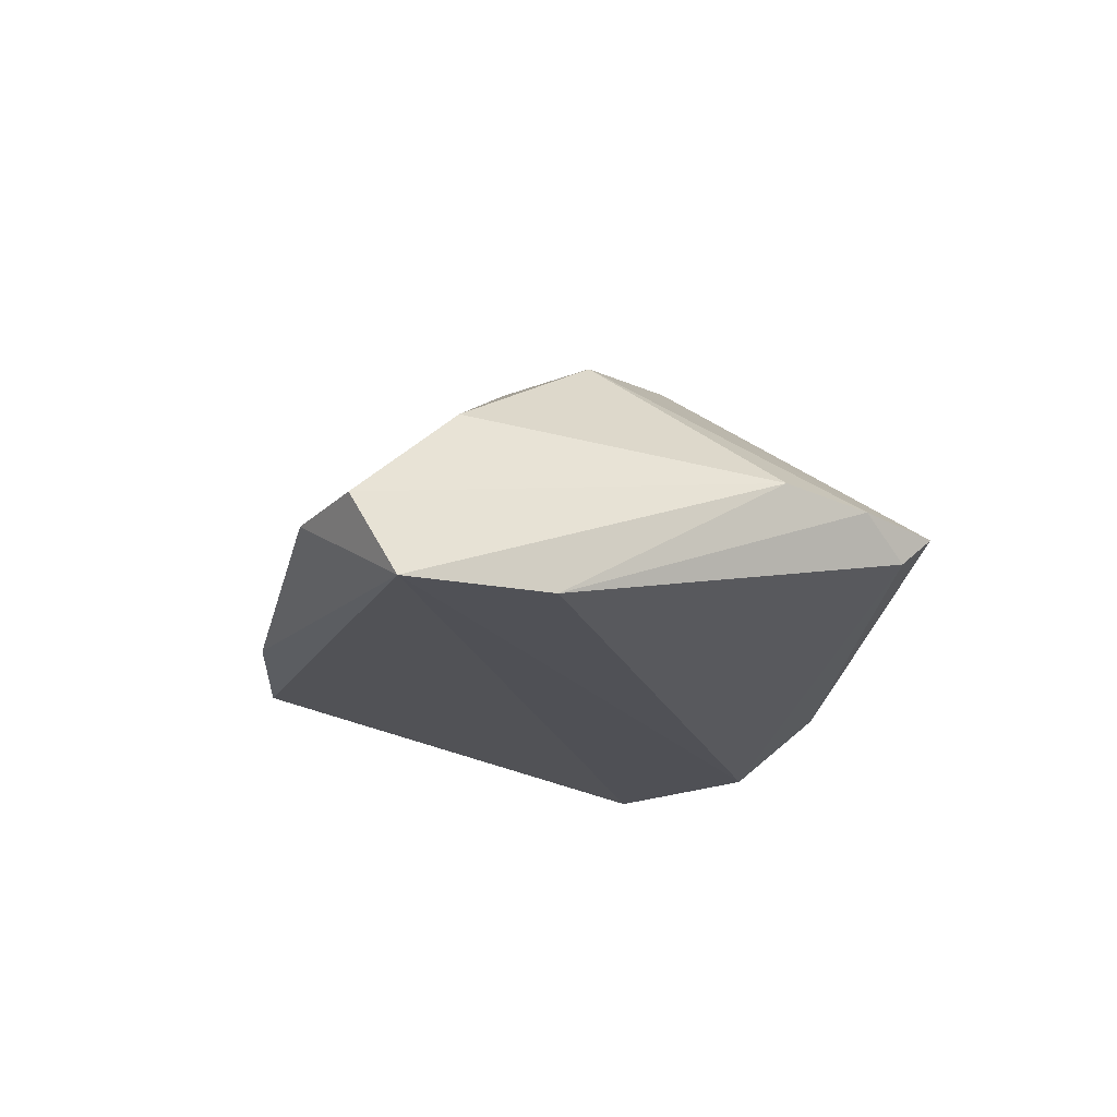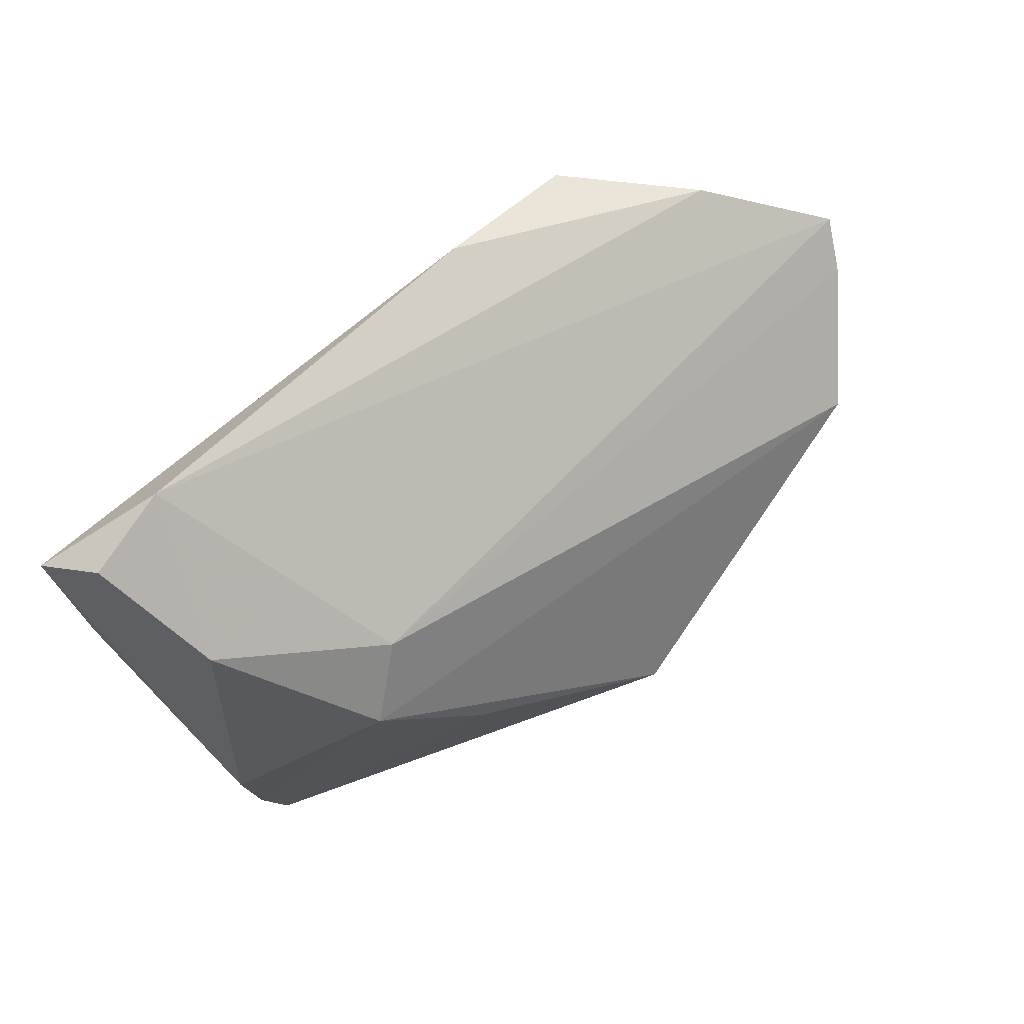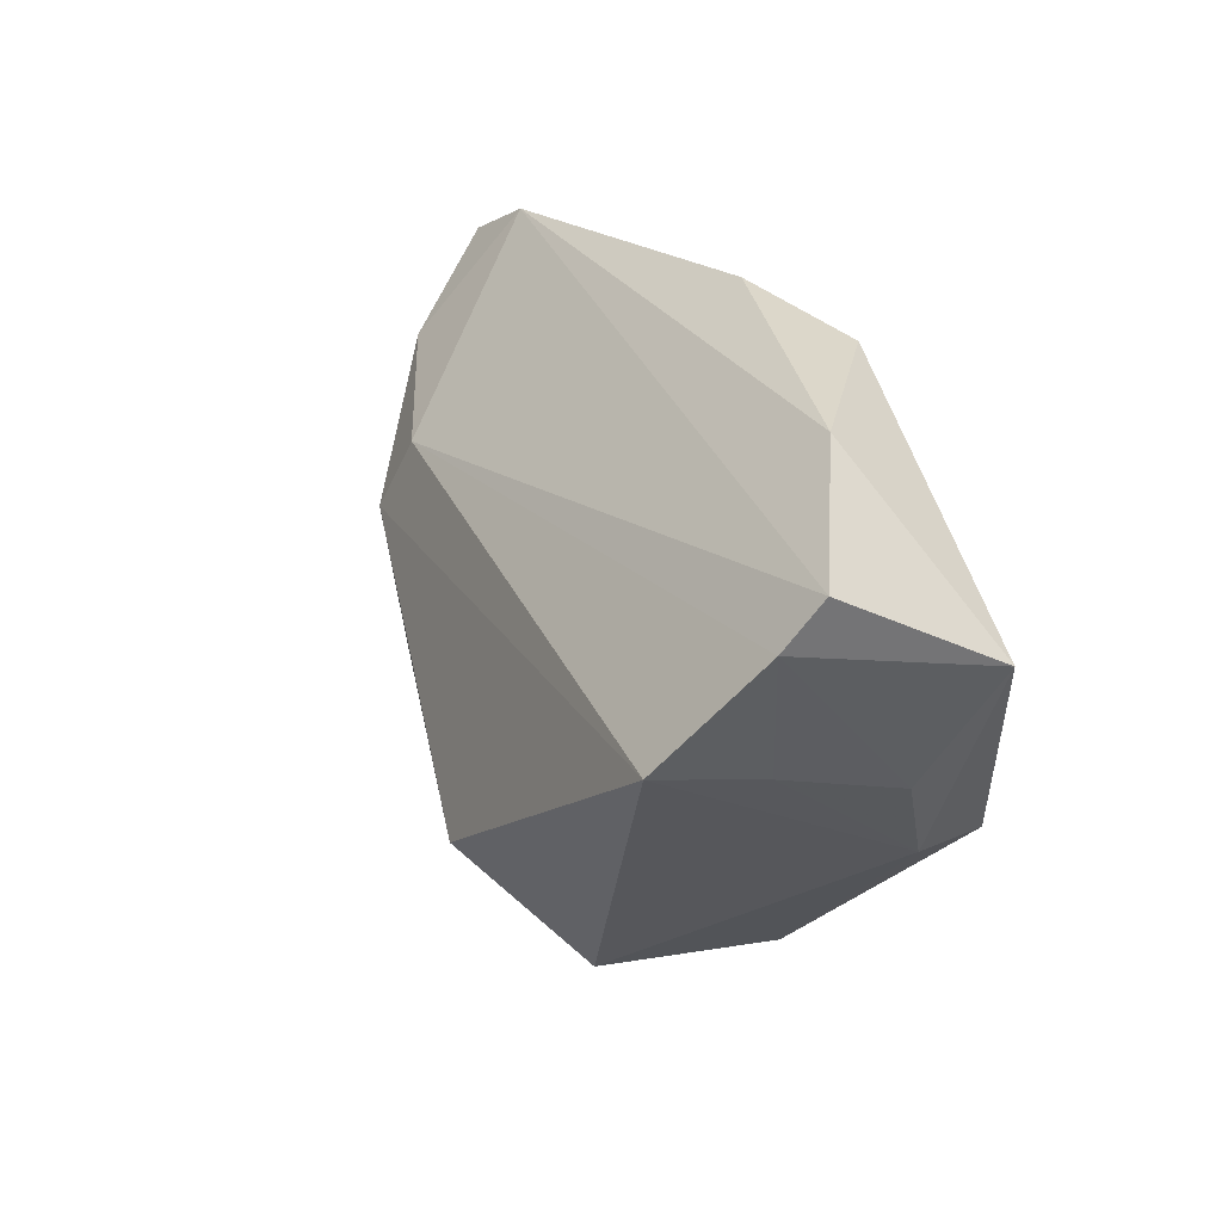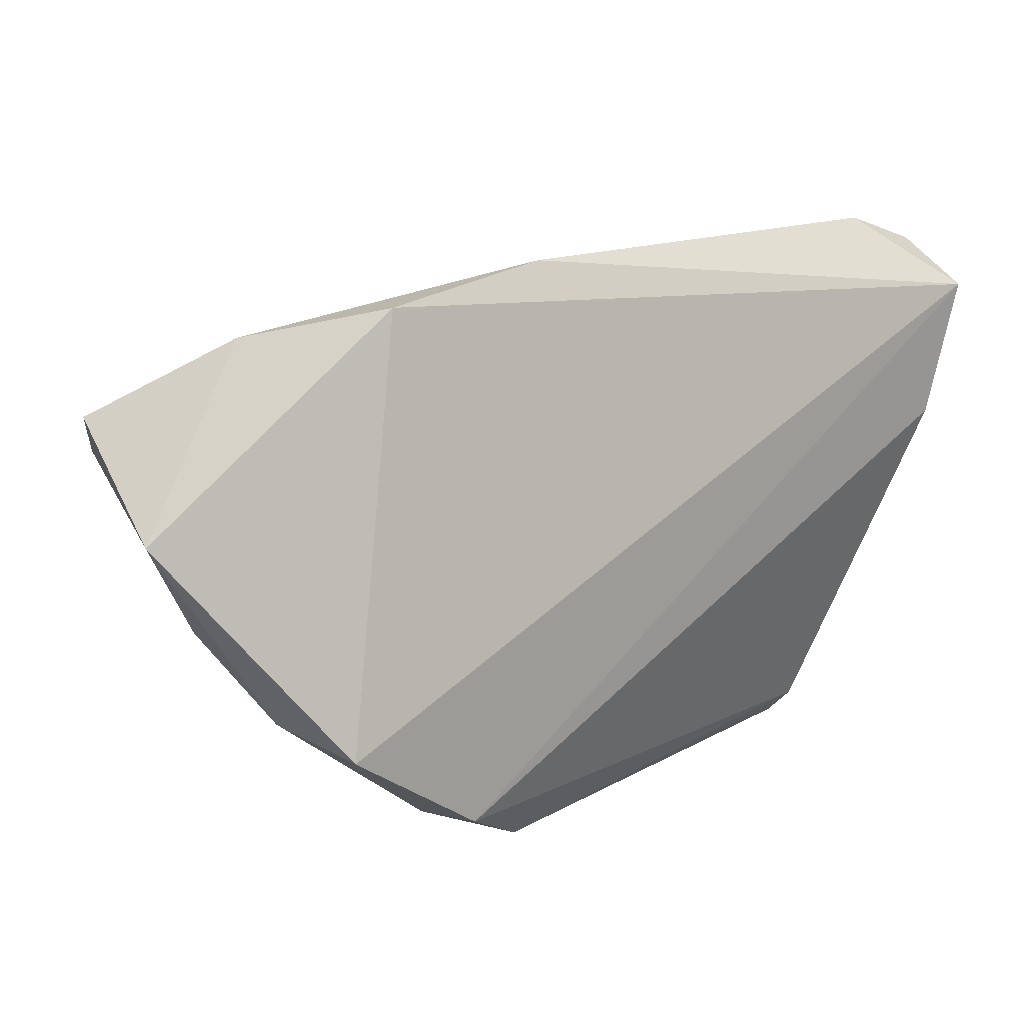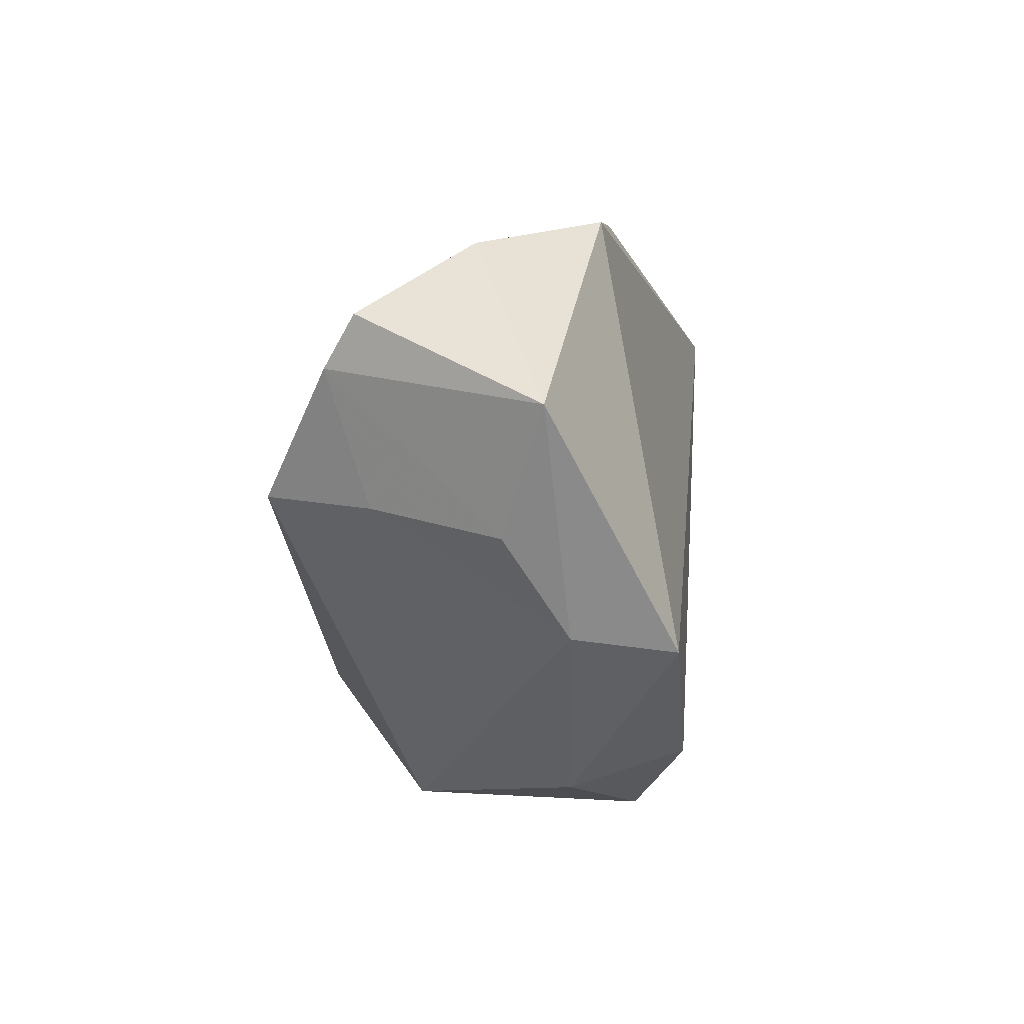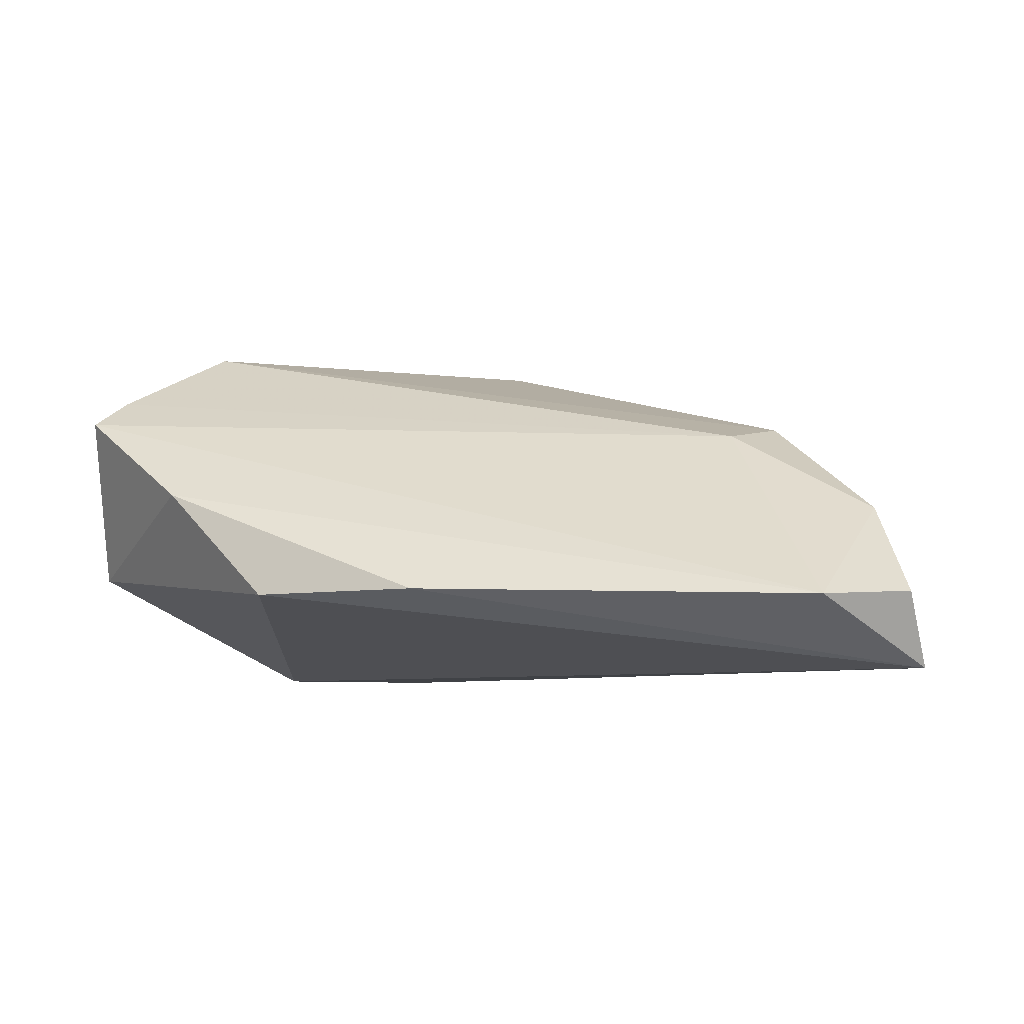
<metadata>
{"format":"obj","ext":"obj","renderer":"f3d","projection":"perspective","resolution":1024,"background":"white","views":[{"elev":-19.4,"azim":-102.0,"up":"+Z"},{"elev":52.9,"azim":-50.8,"up":"+Y"},{"elev":19.0,"azim":58.1,"up":"+Y"},{"elev":19.2,"azim":146.5,"up":"+Y"},{"elev":-2.2,"azim":96.3,"up":"+Y"},{"elev":-6.4,"azim":-168.4,"up":"+Z"}]}
</metadata>
<code>
v 0.0389 -0.01725 -0.01968
v -0.04195 -0.03178 -0.008015
v -0.03946 0.005715 0.01494
v -0.0595 0.03077 -0.01968
v 0.05451 0.01551 0.02028
v 0.01295 -0.03649 0.0152
v 0.04081 0.032 0.004539
v 0.005016 0.04004 -0.009354
v -0.05022 -0.01496 -0.002196
v 0.04822 -0.0002947 0.01593
v 0.04471 0.001338 0.029
v 0.000887 -0.02327 0.02589
v -0.058 0.03598 -0.01027
v 0.02652 0.03679 -0.009661
v -0.05352 0.02364 0.001548
v 0.05692 0.02146 0.01635
v -0.0341 0.01512 0.01288
v 0.04326 -0.01562 -0.0071
v -0.04741 0.04004 -0.01072
v 0.05879 0.01078 -0.005447
v 0.01102 -0.03776 -0.01298
v 0.02099 -0.03502 -0.005316
v 0.05058 -0.00395 0.000264
v -0.04628 -0.02604 -0.003451
v -0.04116 -0.0358 -0.004412
v -0.02459 -0.007305 0.01912
v -0.05531 0.01284 -0.01909
v 0.02153 -0.03015 -0.01968
v 0.003116 -0.02144 0.02848
f 1 28 4
f 4 28 27
f 20 1 14
f 14 1 4
f 4 27 9
f 2 27 28
f 28 1 22
f 29 25 12
f 12 6 29
f 25 6 12
f 24 2 25
f 24 9 27
f 27 2 24
f 29 6 11
f 29 11 3
f 3 11 17
f 9 24 3
f 19 17 16
f 21 6 25
f 21 22 6
f 28 22 21
f 21 2 28
f 25 2 21
f 16 17 5
f 17 11 5
f 5 11 10
f 20 16 5
f 5 23 20
f 10 23 5
f 26 25 29
f 29 3 26
f 26 24 25
f 26 3 24
f 8 14 4
f 4 19 8
f 15 3 17
f 17 19 15
f 9 3 15
f 18 22 1
f 18 1 20
f 20 23 18
f 6 22 18
f 18 23 10
f 18 11 6
f 10 11 18
f 7 19 16
f 7 8 19
f 14 8 7
f 7 16 20
f 20 14 7
f 13 19 4
f 13 15 19
f 4 9 13
f 9 15 13

</code>
